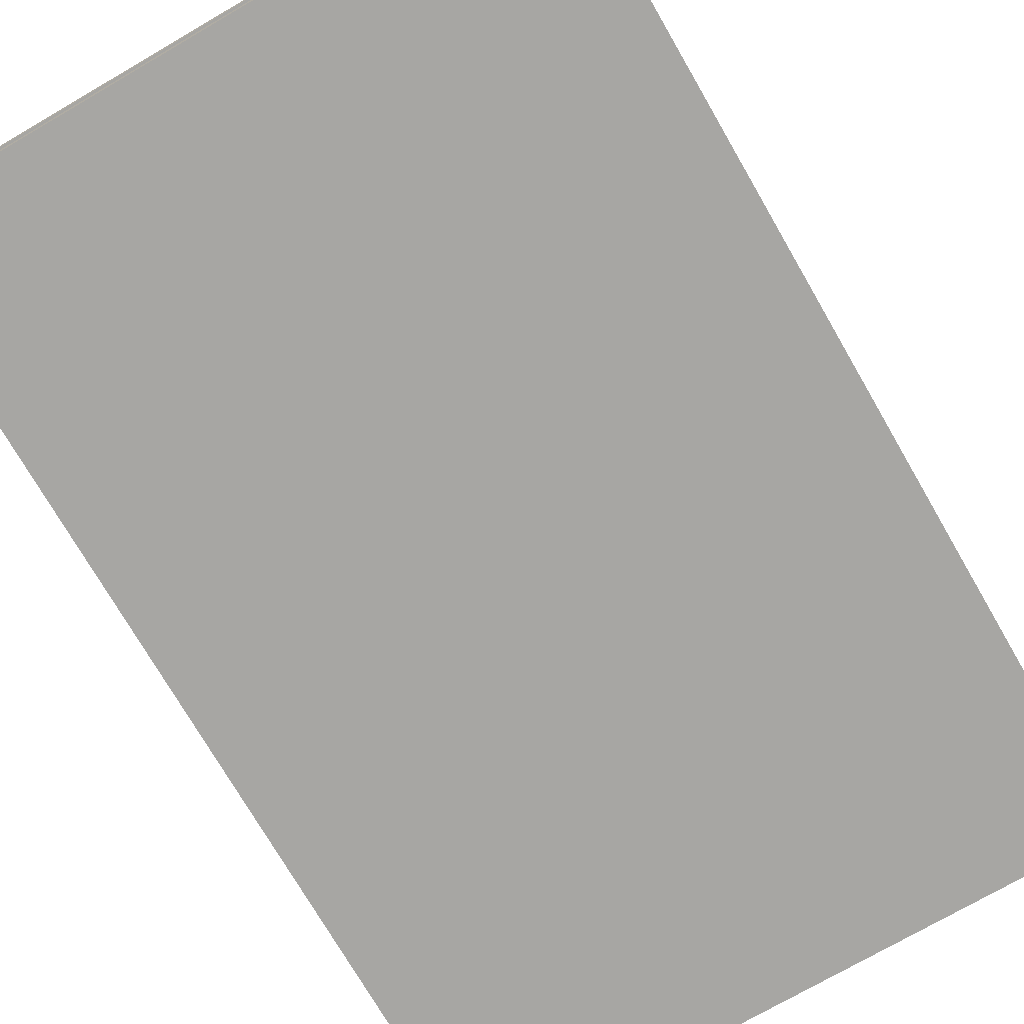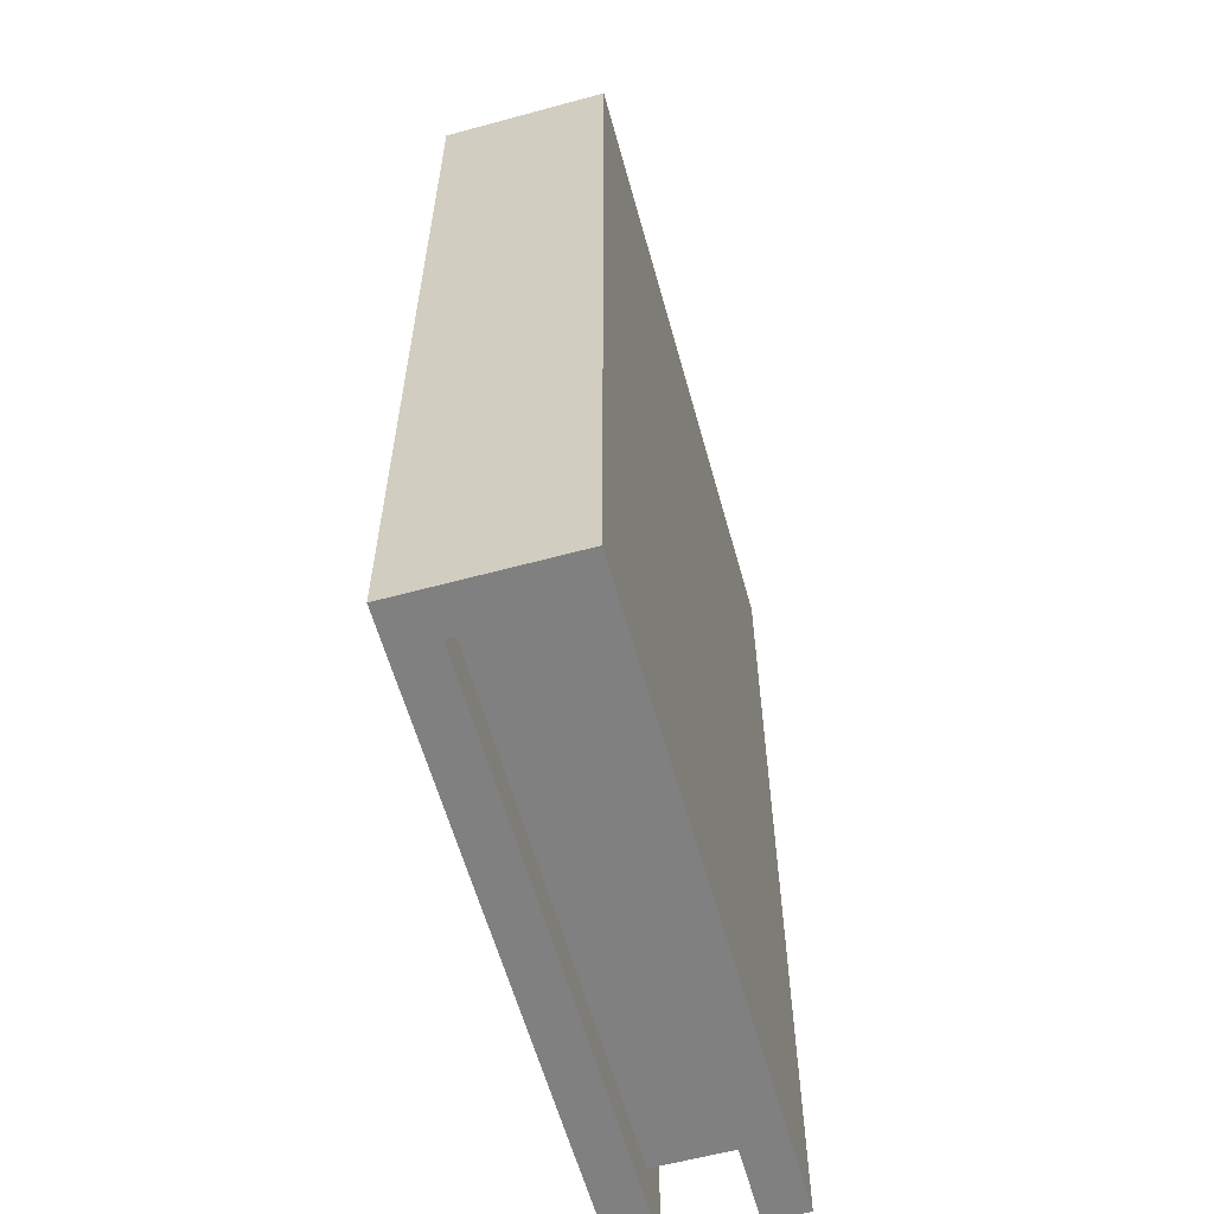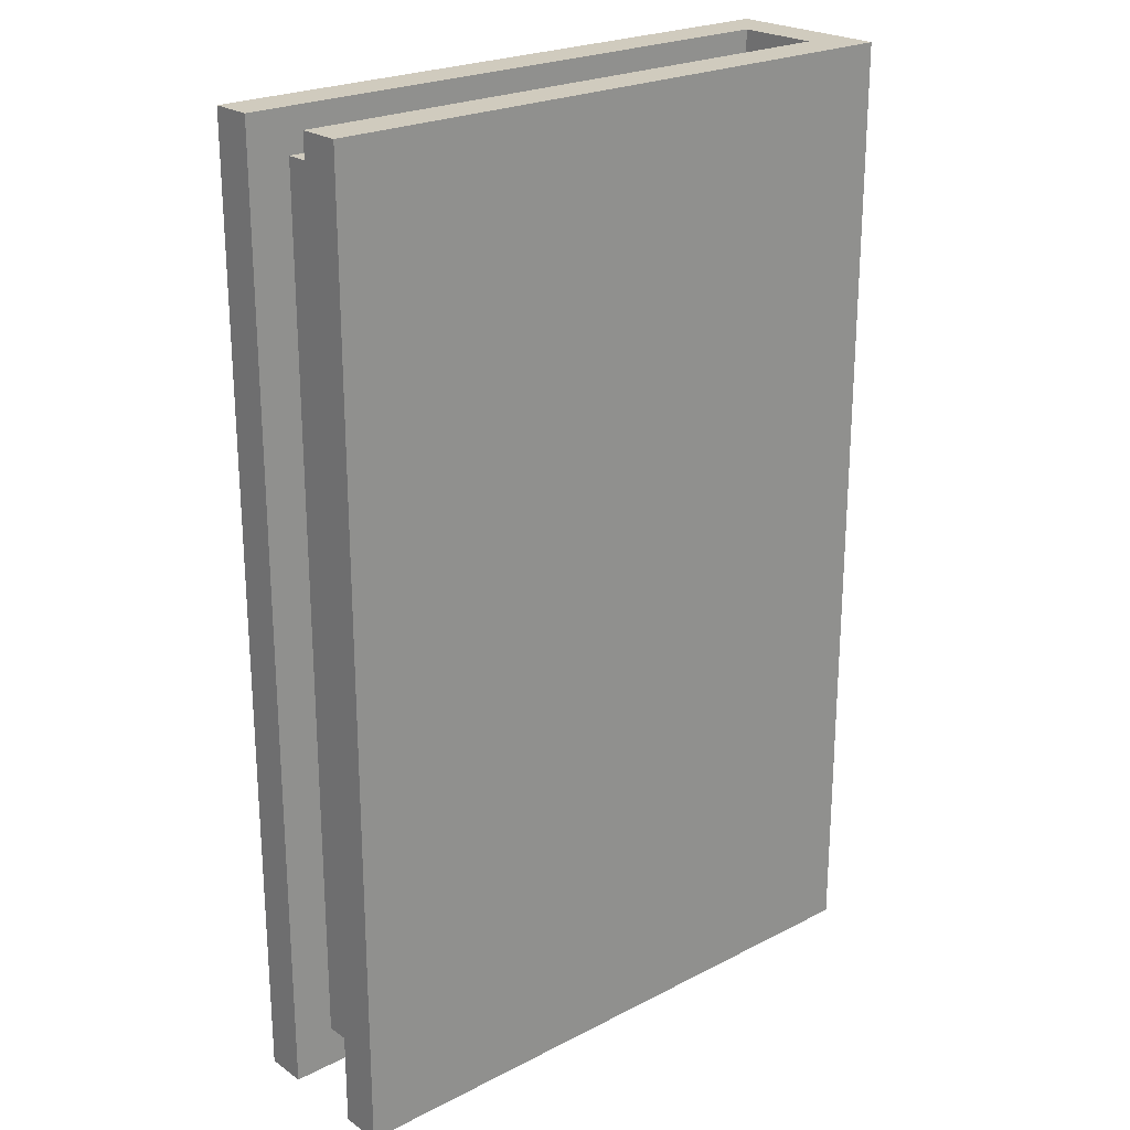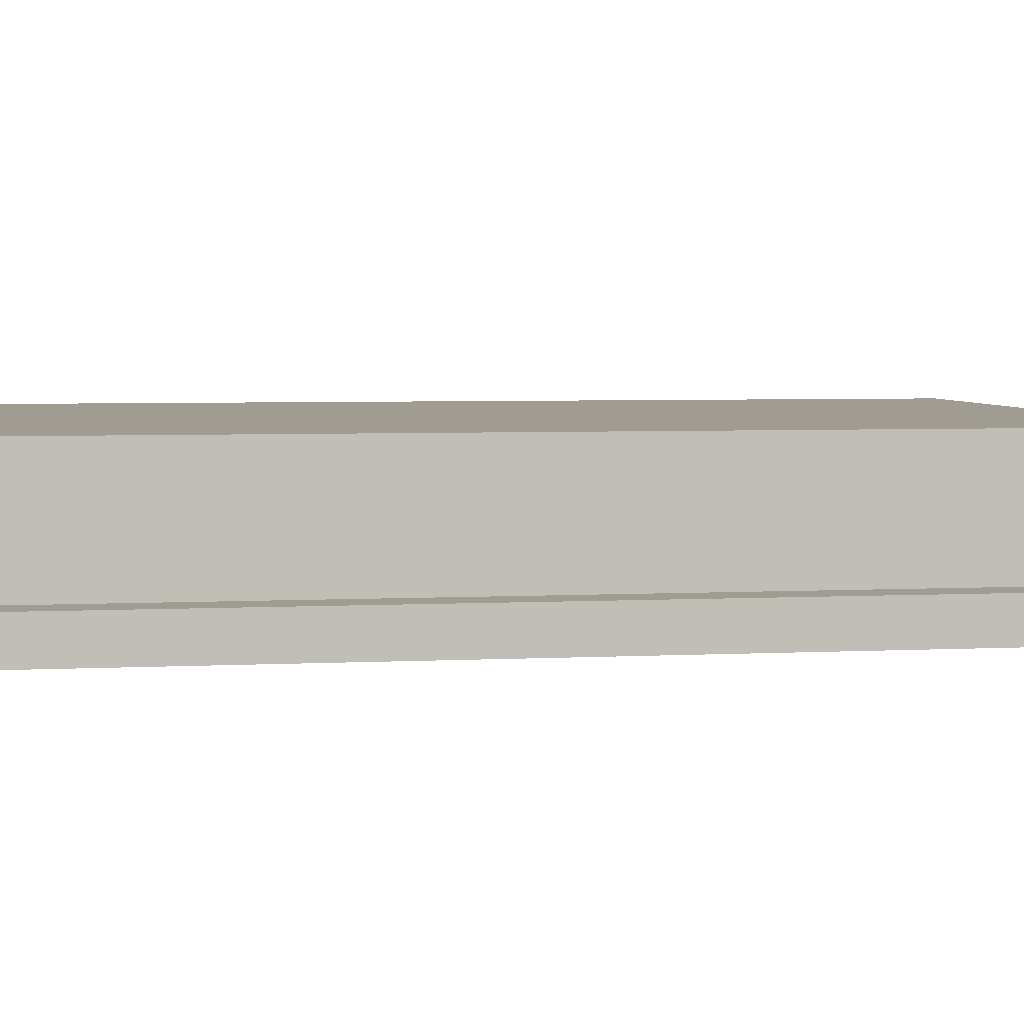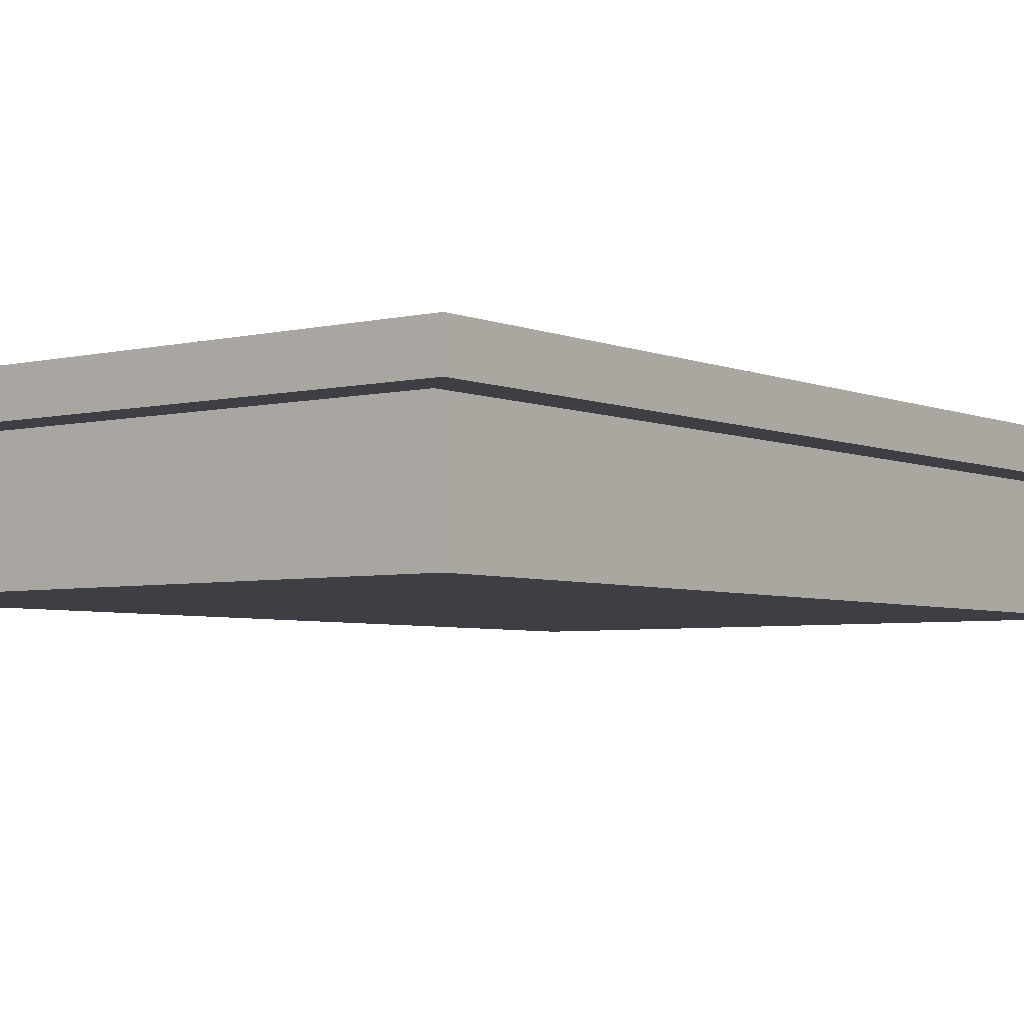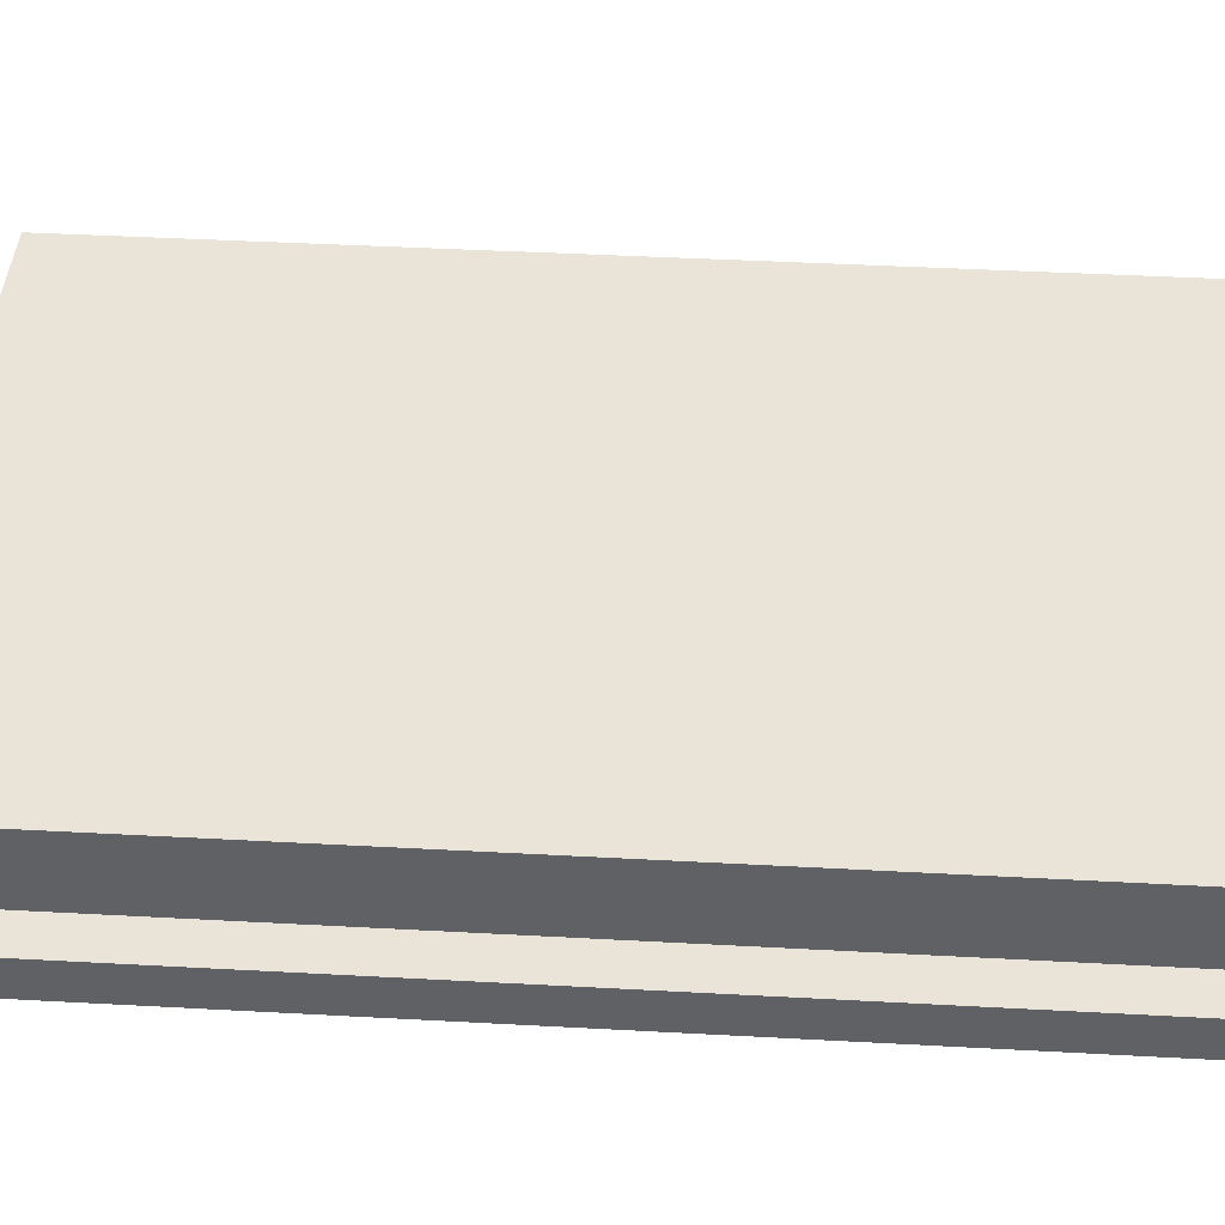
<metadata>
{"format":"obj","ext":"obj","renderer":"f3d","projection":"perspective","resolution":1024,"background":"white","views":[{"elev":-74.1,"azim":-149.9,"up":"+Y"},{"elev":-60.1,"azim":-74.5,"up":"+Z"},{"elev":23.3,"azim":139.1,"up":"+Z"},{"elev":4.5,"azim":80.6,"up":"+Y"},{"elev":-4.5,"azim":37.5,"up":"+Y"},{"elev":43.0,"azim":93.7,"up":"+Y"}]}
</metadata>
<code>
o
v -0.7 0 1.4
v -0.7 0 -0.9
v -0.7 0.4 1.4
v -0.7 0.4 -0.9
v -0.6 0.1 1.4
v -0.6 0.1 1.3
v -0.6 0.1 -0.8
v -0.6 0.1 -0.9
v -0.6 0.3 1.4
v -0.6 0.3 1.3
v -0.6 0.3 -0.8
v -0.6 0.3 -0.9
v 0.7 0.1 1.3
v 0.7 0.1 -0.8
v 0.7 0.3 1.3
v 0.7 0.3 -0.8
v 0.8 0 1.4
v 0.8 0 -0.9
v 0.8 0.1 1.4
v 0.8 0.1 -0.9
v 0.8 0.3 1.4
v 0.8 0.3 -0.9
v 0.8 0.4 1.4
v 0.8 0.4 -0.9
v -0.7 0 1.4
v -0.7 0.4 1.4
v -0.6 0.1 1.4
v -0.6 0.3 1.4
v 0.8 0 1.4
v 0.8 0.1 1.4
v 0.8 0.3 1.4
v 0.8 0.4 1.4
v -0.6 0.1 1.3
v -0.6 0.3 1.3
v 0.7 0.1 1.3
v 0.7 0.3 1.3
v -0.6 0.1 -0.8
v -0.6 0.3 -0.8
v 0.7 0.1 -0.8
v 0.7 0.3 -0.8
v -0.7 0 -0.9
v -0.7 0.4 -0.9
v -0.6 0.1 -0.9
v -0.6 0.3 -0.9
v 0.8 0 -0.9
v 0.8 0.1 -0.9
v 0.8 0.3 -0.9
v 0.8 0.4 -0.9
v -0.7 0 1.4
v 0.8 0 1.4
v -0.7 0 -0.9
v 0.8 0 -0.9
v -0.6 0.3 1.4
v 0.8 0.3 1.4
v -0.6 0.3 1.3
v 0.7 0.3 1.3
v -0.6 0.3 -0.8
v 0.7 0.3 -0.8
v -0.6 0.3 -0.9
v 0.8 0.3 -0.9
v -0.6 0.1 1.4
v 0.8 0.1 1.4
v -0.6 0.1 1.3
v 0.7 0.1 1.3
v -0.6 0.1 -0.8
v 0.7 0.1 -0.8
v -0.6 0.1 -0.9
v 0.8 0.1 -0.9
v -0.7 0.4 1.4
v 0.8 0.4 1.4
v -0.2 0.4 -0.3
v 0.3 0.4 -0.3
v -0.2 0.4 -0.5
v 0.3 0.4 -0.5
v -0.7 0.4 -0.9
v 0.8 0.4 -0.9
f 3 2 1
f 4 2 3
f 5 6 9
f 9 6 10
f 7 8 11
f 11 8 12
f 13 14 15
f 15 14 16
f 17 18 19
f 19 18 20
f 21 22 23
f 23 22 24
f 27 26 25
f 28 26 27
f 29 27 25
f 30 27 29
f 31 26 28
f 32 26 31
f 35 34 33
f 36 34 35
f 37 38 39
f 39 38 40
f 41 42 43
f 43 42 44
f 41 43 45
f 45 43 46
f 44 42 47
f 47 42 48
f 51 50 49
f 52 50 51
f 55 54 53
f 56 54 55
f 58 54 56
f 59 58 57
f 60 54 58
f 60 58 59
f 61 62 63
f 63 62 64
f 64 62 66
f 65 66 67
f 66 62 68
f 67 66 68
f 69 70 71
f 71 70 72
f 69 71 73
f 71 72 73
f 72 70 74
f 73 72 74
f 69 73 75
f 73 74 75
f 74 70 76
f 75 74 76

</code>
